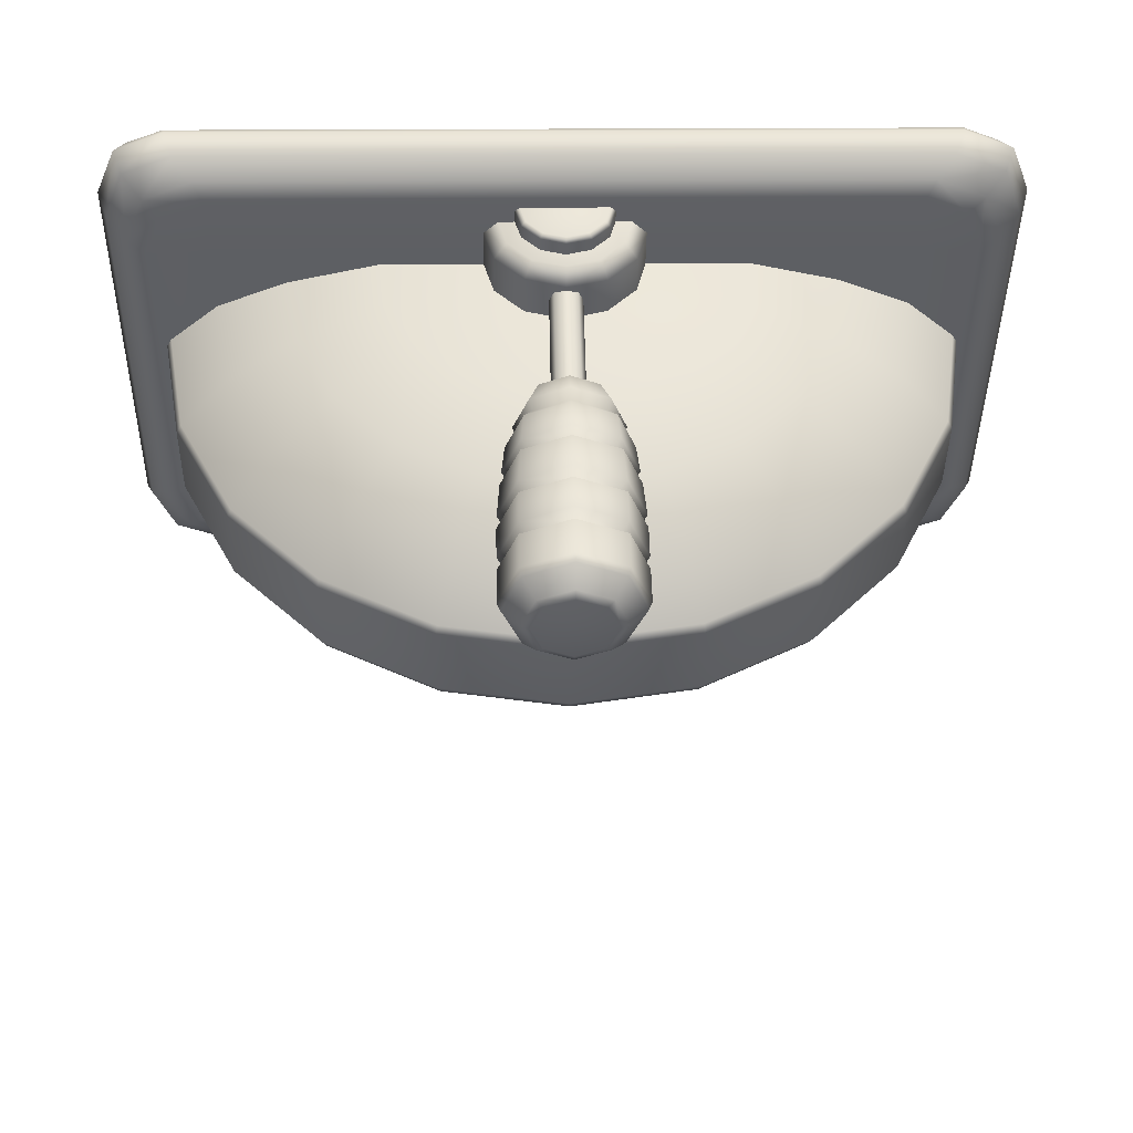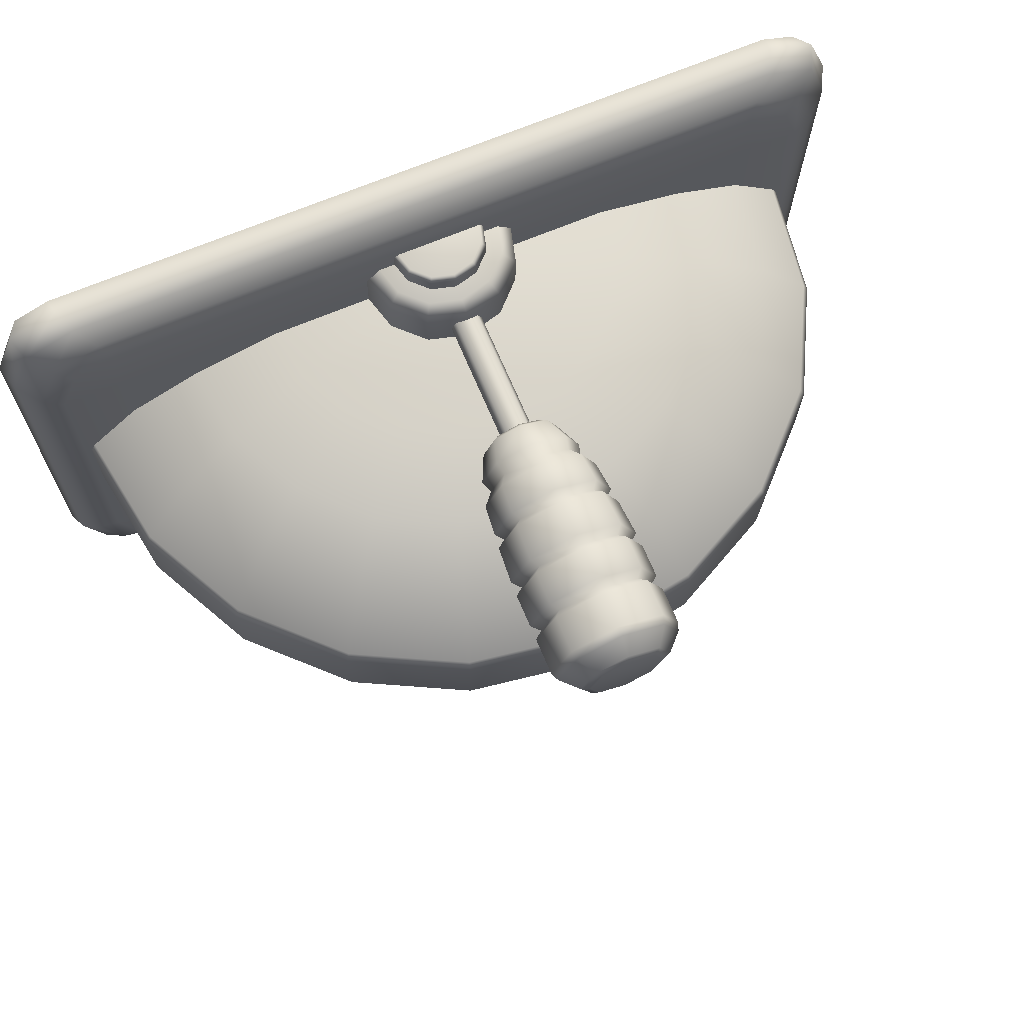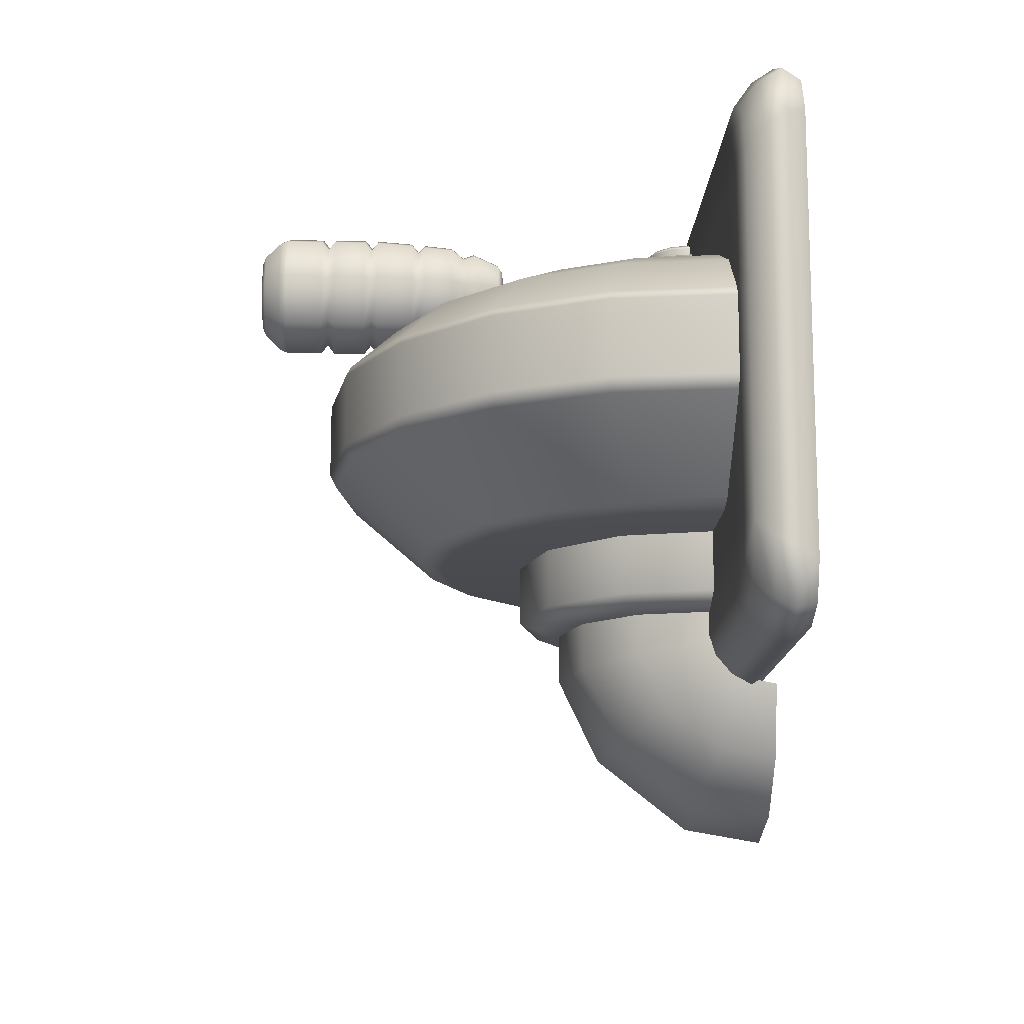
<metadata>
{"format":"obj","ext":"obj","renderer":"f3d","projection":"perspective","resolution":1024,"background":"white","views":[{"elev":49.7,"azim":178.9,"up":"+Z"},{"elev":69.9,"azim":157.1,"up":"+Z"},{"elev":-14.6,"azim":-92.6,"up":"+Z"}]}
</metadata>
<code>
g default
v 0.000103 18.82 -42.2
v -1.08 18.75 48.45
v -125.2 18.77 12.8
v -119.1 57.27 12.9
v -101.4 92 13.13
v -73.89 119.6 13.48
v -39.17 137.3 13.91
v -0.6742 143.3 14.37
v 37.82 137.3 14.83
v 72.54 119.6 15.23
v 100.1 92 15.54
v 117.8 57.27 15.72
v 123.9 18.77 15.76
v -123.7 18.77 15.68
v -117.7 56.78 15.78
v -100.2 91.07 16.02
v -73 118.3 16.36
v -38.72 135.8 16.78
v -0.7084 141.8 17.24
v 37.3 135.8 17.69
v 71.59 118.3 18.09
v 98.8 91.07 18.39
v 116.3 56.78 18.57
v 122.3 18.77 18.62
v 106.3 18.76 32.77
v 55.41 18.75 49.13
v 52.65 36.21 49.11
v 101 51.88 32.73
v 44.62 51.95 49.02
v 85.81 81.75 32.57
v 32.12 64.45 48.88
v 62.11 105.5 32.3
v 16.38 72.48 48.7
v 32.23 120.7 31.96
v -1.081 75.24 48.5
v -0.8791 125.9 31.57
v -18.54 72.48 48.29
v -33.99 120.7 31.17
v -34.29 64.45 48.09
v -63.86 105.5 30.8
v -46.78 51.95 47.93
v -87.57 81.75 30.5
v -54.81 36.21 47.83
v -102.8 51.88 30.3
v -57.57 18.75 47.78
v -108 18.76 30.21
v 83.93 18.75 42.26
v 79.77 45 42.23
v 67.71 68.67 42.11
v 48.92 87.46 41.9
v 25.25 99.53 41.63
v -0.9953 103.7 41.32
v -27.24 99.53 41
v -50.91 87.46 40.71
v -69.7 68.67 40.47
v -81.76 45 40.31
v -85.92 18.75 40.24
v 122 18.8 -12.81
v 124.2 18.79 -8.494
v 116 56.61 -12.86
v 118.1 57.29 -8.537
v 98.66 90.73 -13.04
v 100.4 92.01 -8.722
v 71.59 117.8 -13.34
v 72.83 119.6 -9.03
v 37.48 135.2 -13.73
v 38.11 137.3 -9.43
v -0.3339 141.2 -14.18
v -0.3851 143.4 -9.884
v -38.15 135.2 -14.63
v -38.88 137.3 -10.35
v -72.26 117.8 -15.05
v -73.6 119.6 -10.77
v -99.33 90.73 -15.4
v -101.2 92.01 -11.12
v -116.7 56.61 -15.63
v -118.9 57.29 -11.36
v -124.9 18.79 -11.46
v -122.7 18.8 -15.73
v 86 18.82 -41.18
v 93.22 18.81 -38.74
v 81.79 45.39 -41.21
v 88.66 47.63 -38.77
v 69.57 69.37 -41.34
v 75.41 73.63 -38.91
v 50.55 88.4 -41.55
v 54.78 94.26 -39.14
v 26.57 100.6 -41.83
v 28.79 107.5 -39.44
v -0.000671 104.8 -42.14
v -0.02875 112.1 -39.78
v -26.58 100.6 -42.46
v -28.84 107.5 -40.13
v -50.55 88.4 -42.75
v -54.84 94.26 -40.45
v -69.58 69.37 -43
v -75.47 73.63 -40.71
v -81.79 45.39 -43.16
v -88.71 47.63 -40.89
v -93.28 18.81 -40.96
v -86 18.82 -43.23
v -139.5 12.66 60.51
v -133.2 12.65 77.2
v -117.5 12.64 84.27
v 114.4 12.64 87.04
v 130.3 12.65 80.34
v 137 12.66 63.81
v 138.5 12.75 -60.35
v 132.2 12.76 -77.05
v 116.5 12.77 -84.12
v -115.4 12.77 -86.88
v -131.3 12.76 -80.19
v -138 12.75 -63.65
v 107 19.6 55.4
v -109.3 19.6 52.83
v -108 19.68 -55.24
v 108.3 19.68 -52.66
v -133.7 17.51 54.95
v -127.3 19.6 51.86
v -132.4 17.6 -57.94
v -126.4 19.68 -54.77
v -111.9 17.54 78.41
v -108.8 19.58 72.4
v 109 17.54 81.05
v 105.9 19.58 74.59
v 131.4 17.51 58.11
v 125.4 19.6 54.94
v 132.7 17.6 -54.78
v 126.3 19.68 -51.69
v -110 17.66 -80.88
v -107 19.69 -74.42
v 110.9 17.66 -78.25
v 107.8 19.69 -72.23
v -122.2 19.59 66.35
v -127.3 17.64 71.31
v 119.5 19.59 69.2
v 124.6 17.64 74.31
v -125.6 17.75 -74.15
v -120.6 19.69 -69.07
v 126.3 17.75 -71.15
v 121.2 19.69 -66.15
v -121.2 -0.05629 83.39
v -120.2 6.243 87.75
v 117.1 6.243 90.58
v 118.2 -0.05629 86.24
v -142.2 6.058 64.28
v -137.3 -0.04362 66.45
v -135.7 0.05922 -69.55
v -140.6 6.158 -67.49
v -118.1 6.378 -90.43
v -119.2 0.07188 -86.11
v 120.2 0.07188 -83.25
v 119.2 6.378 -87.6
v 134.6 -0.04362 69.69
v 139.6 6.058 67.63
v 141.2 6.158 -64.13
v 136.3 0.05922 -66.31
v -135.8 6.293 80.71
v -132.3 -0.05263 78.42
v 132.8 6.293 83.91
v 129.6 -0.0528 81.77
v -130.4 0.06822 -81.4
v -133.8 6.418 -83.76
v 131.5 0.0684 -78.51
v 134.8 6.418 -80.56
v 20.59 31.21 39.72
v 11.48 40.32 39.62
v -0.9733 43.66 39.48
v -13.42 40.32 39.33
v -22.54 31.21 39.21
v -25.87 18.75 39.16
v -22.54 6.304 39.19
v -13.42 -2.811 39.29
v -0.9729 -6.147 39.44
v 11.48 -2.811 39.59
v 20.59 6.304 39.7
v 23.93 18.75 39.75
v -1.284 18.74 65.53
v 20.33 31.19 61.32
v 16.26 28.87 65.75
v 11.22 40.3 61.22
v 8.847 36.28 65.66
v -1.231 43.64 61.07
v -1.284 39 65.55
v -13.68 40.3 60.92
v -11.42 36.28 65.42
v -22.8 31.19 60.8
v -18.83 28.87 65.33
v -26.13 18.74 60.75
v -21.55 18.74 65.29
v -22.79 6.287 60.78
v -18.83 8.603 65.31
v -13.68 -2.827 60.89
v -11.41 1.187 65.4
v -1.23 -6.164 61.03
v -1.284 -1.528 65.52
v 11.22 -2.827 61.18
v 8.847 1.187 65.64
v 20.33 6.287 61.3
v 16.26 8.603 65.73
v 23.67 18.74 61.35
v 18.98 18.74 65.77
v 12.11 26.41 56.32
v 6.494 32.02 56.26
v -1.172 34.08 56.17
v -8.839 32.02 56.08
v -14.45 26.41 56.01
v -16.51 18.74 55.98
v -14.45 11.07 55.99
v -8.839 5.462 56.06
v -1.172 3.408 56.15
v 6.495 5.462 56.24
v 12.11 11.07 56.31
v 14.16 18.74 56.34
v -1.35 18.73 71.09
v 11.95 26.4 69.78
v 10.6 25.63 71.24
v 6.334 32.01 69.71
v 5.55 30.68 71.19
v -1.333 34.07 69.62
v -1.35 32.53 71.1
v -8.999 32.01 69.53
v -8.25 30.68 71.02
v -14.61 26.4 69.46
v -13.3 25.63 70.96
v -16.67 18.73 69.43
v -15.15 18.73 70.93
v -14.61 11.06 69.45
v -13.3 11.83 70.95
v -8.999 5.452 69.51
v -8.25 6.779 71
v -1.332 3.398 69.6
v -1.35 4.93 71.08
v 6.334 5.452 69.69
v 5.55 6.779 71.17
v 11.95 11.06 69.77
v 10.6 11.83 71.23
v 14 18.73 69.8
v 12.45 18.73 71.26
v -1.151 84.52 54.97
v -1.152 167.8 55.03
v 13.78 147.3 40.44
v 11.65 145.1 42.51
v 13.78 142.8 40.43
v -0.9027 147.3 34.15
v -0.9381 145.1 37.12
v -0.9027 142.8 34.15
v -15.73 147.3 40.08
v -13.65 145.1 42.21
v -15.73 142.8 40.08
v -22.02 147.3 54.77
v -19.05 145.1 54.8
v -22.02 142.8 54.76
v -16.08 147.3 69.59
v -13.96 145 67.52
v -16.08 142.8 69.59
v -1.4 147.3 75.88
v -1.365 145 72.91
v -1.4 142.8 75.88
v 13.43 147.3 69.94
v 11.35 145 67.82
v 13.43 142.8 69.94
v 19.71 147.3 55.26
v 16.74 145.1 55.23
v 19.71 142.8 55.26
v 13.78 132.4 40.43
v 11.62 130.1 42.53
v 13.72 127.9 40.48
v -0.9026 132.4 34.14
v -0.9384 130.1 37.15
v -0.9035 127.9 34.22
v -15.73 132.4 40.07
v -13.63 130.1 42.23
v -15.67 127.9 40.13
v -22.02 132.3 54.75
v -19.01 130.1 54.79
v -21.94 127.9 54.75
v -16.08 132.3 69.58
v -13.93 130.1 67.48
v -16.02 127.9 69.52
v -1.4 132.3 75.87
v -1.364 130.1 72.86
v -1.399 127.8 75.78
v 13.43 132.3 69.93
v 11.32 130.1 67.78
v 13.37 127.9 69.87
v 19.71 132.3 55.25
v 16.7 130.1 55.21
v 19.63 127.9 55.25
v 12.76 111.6 41.4
v 10.92 113.9 43.2
v 13.1 116.1 41.07
v -0.9137 116.1 35.07
v -0.95 113.9 38.12
v -0.9193 111.6 35.54
v -15.07 116.1 40.74
v -12.94 113.9 42.92
v -14.74 111.6 41.07
v -21.07 116.1 54.75
v -18.02 113.9 54.79
v -20.59 111.6 54.76
v -15.4 116.1 68.91
v -13.22 113.9 66.77
v -15.06 111.6 68.57
v -1.388 116.1 74.91
v -1.352 113.9 71.86
v -1.383 111.6 74.43
v 12.77 116.1 69.24
v 10.63 113.9 67.06
v 12.43 111.6 68.9
v 18.77 116.1 55.23
v 15.72 113.9 55.19
v 18.29 111.6 55.22
v 10.51 94.38 43.59
v 9.563 98.2 44.52
v 12.08 102.2 42.06
v -0.9566 94.39 38.67
v -0.9725 98.2 40
v -0.9306 102.2 36.49
v -12.54 94.38 43.31
v -11.61 98.2 44.26
v -14.07 102.2 41.75
v -17.45 94.37 54.78
v -16.12 98.19 54.8
v -19.64 102.2 54.76
v -12.81 94.37 66.36
v -11.86 98.18 65.44
v -14.38 102.2 67.9
v -1.345 94.36 71.28
v -1.329 98.18 69.95
v -1.371 102.1 73.47
v 10.24 94.37 66.64
v 9.311 98.18 65.69
v 11.77 102.2 68.21
v 15.15 94.37 55.17
v 13.82 98.19 55.16
v 17.34 102.2 55.2
v 5.964 84.52 48.02
v 7.731 86.03 46.3
v -1.032 84.53 45.02
v -1.003 86.03 42.56
v -8.098 84.52 47.85
v -9.823 86.03 46.09
v -11.09 84.52 54.85
v -13.56 86.02 54.82
v -8.265 84.51 61.91
v -10.03 86.01 63.64
v -1.269 84.51 64.91
v -1.299 86.01 67.38
v 5.796 84.51 62.08
v 7.522 86.01 63.85
v 8.792 84.52 55.09
v 11.26 86.02 55.12
v 7.431 167.8 46.65
v 9.366 166.7 44.76
v -1.009 167.8 43.04
v -0.9764 166.7 40.33
v -9.532 167.8 46.45
v -11.42 166.7 44.51
v -13.15 167.8 54.89
v -15.85 166.7 54.85
v -9.734 167.8 63.41
v -11.67 166.7 65.3
v -1.294 167.8 67.02
v -1.327 166.7 69.73
v 7.228 167.8 63.61
v 9.118 166.7 65.55
v 10.84 167.8 55.17
v 13.55 166.7 55.2
v 13.01 161.5 41.19
v 13.78 158.9 40.45
v 18.65 161.5 55.26
v 19.71 158.9 55.27
v 12.68 161.5 69.19
v 13.43 158.9 69.95
v -1.387 161.5 74.82
v -1.4 158.9 75.89
v -15.32 161.5 68.86
v -16.08 158.9 69.6
v -20.95 161.5 54.79
v -22.02 158.9 54.77
v -14.98 161.5 40.86
v -15.73 158.9 40.09
v -0.9155 161.5 35.23
v -0.9028 159 34.16
v 2.516 41.2 51.15
v -1.094 41.21 49.61
v -4.74 41.2 51.07
v -6.286 41.2 54.68
v -4.827 41.2 58.32
v -1.216 41.2 59.87
v 2.43 41.2 58.41
v 3.976 41.2 54.8
v 2.516 90.64 51.19
v -1.094 90.64 49.64
v -4.741 90.64 51.1
v -6.287 90.64 54.71
v -4.827 90.63 58.36
v -1.217 90.63 59.91
v 2.429 90.63 58.45
v 3.975 90.64 54.84
v -39.68 41.87 -61.6
v -22.81 58.74 -61.38
v 0.2253 64.91 -61.1
v 23.26 58.74 -60.83
v 40.13 41.87 -60.65
v 46.3 18.83 -60.59
v -45.85 18.83 -61.69
v -39.47 41.88 -78.7
v -22.58 58.59 -80.81
v 0.467 64.71 -81.38
v 23.5 58.59 -80.26
v 40.33 41.88 -77.75
v 46.47 19.06 -74.52
v -45.69 19.06 -75.62
v -45.58 12.51 -84.67
v -39.26 32.28 -96.43
v -22.29 46.74 -104.9
v 0.7818 52.04 -107.8
v 23.78 46.74 -104.4
v 40.54 32.28 -95.48
v 46.58 12.51 -83.57
v -45.55 8.366 -87.39
v -39.11 15.72 -109.2
v -22.06 21.11 -124.9
v 1.052 23.08 -130.5
v 24.02 21.11 -124.4
v 40.7 15.72 -108.2
v 46.61 8.366 -86.29
v -45.52 -1.573 -89.26
v -39.08 -1.556 -112.2
v -22.01 -1.543 -128.8
v 1.102 -1.539 -134.7
v 24.07 -1.543 -128.3
v 40.73 -1.556 -111.2
v 46.63 -1.573 -88.16
v -51.4 48.47 -40.08
v -29.69 70.19 -39.81
v -0.03273 78.14 -39.45
v 29.63 70.19 -39.1
v 51.34 48.47 -38.86
v 59.28 18.81 -38.79
v -59.35 18.81 -40.2
v 0.2785 18.83 -65.57
v -51.14 48.49 -61.68
v -41.52 42.97 -66.05
v -29.43 70.2 -61.4
v -23.86 60.64 -65.82
v 0.2246 78.15 -61.04
v 0.2781 67.1 -65.53
v 29.88 70.2 -60.7
v 24.41 60.64 -65.25
v 51.59 48.49 -60.45
v 42.08 42.97 -65.05
v 59.54 18.83 -60.38
v 48.55 18.83 -64.99
v -59.09 18.83 -61.79
v -47.99 18.83 -66.14
g MP_SM_Pr_ReguladorTemperatura_v01
f 4 3 14 15
f 5 4 15 16
f 6 5 16 17
f 7 6 17 18
f 8 7 18 19
f 9 8 19 20
f 10 9 20 21
f 11 10 21 22
f 12 11 22 23
f 13 12 23 24
f 26 47 48 27
f 27 48 49 29
f 29 49 50 31
f 31 50 51 33
f 33 51 52 35
f 35 52 53 37
f 37 53 54 39
f 39 54 55 41
f 41 55 56 43
f 43 56 57 45
f 26 27 2
f 27 29 2
f 29 31 2
f 31 33 2
f 33 35 2
f 35 37 2
f 37 39 2
f 39 41 2
f 41 43 2
f 43 45 2
f 15 14 46 44
f 16 15 44 42
f 17 16 42 40
f 18 17 40 38
f 19 18 38 36
f 20 19 36 34
f 21 20 34 32
f 22 21 32 30
f 23 22 30 28
f 24 23 28 25
f 48 47 25 28
f 49 48 28 30
f 50 49 30 32
f 51 50 32 34
f 52 51 34 36
f 53 52 36 38
f 54 53 38 40
f 55 54 40 42
f 56 55 42 44
f 57 56 44 46
f 59 58 60 61
f 61 60 62 63
f 63 62 64 65
f 65 64 66 67
f 67 66 68 69
f 69 68 70 71
f 71 70 72 73
f 73 72 74 75
f 75 74 76 77
f 77 76 79 78
f 12 13 59 61
f 11 12 61 63
f 10 11 63 65
f 9 10 65 67
f 8 9 67 69
f 7 8 69 71
f 6 7 71 73
f 5 6 73 75
f 4 5 75 77
f 77 78 3 4
f 81 80 82 83
f 83 82 84 85
f 85 84 86 87
f 87 86 88 89
f 89 88 90 91
f 91 90 92 93
f 93 92 94 95
f 95 94 96 97
f 97 96 98 99
f 99 98 101 100
f 82 80 1
f 84 82 1
f 86 84 1
f 88 86 1
f 90 88 1
f 92 90 1
f 94 92 1
f 96 94 1
f 98 96 1
f 101 98 1
f 60 58 81 83
f 60 83 85 62
f 62 85 87 64
f 64 87 89 66
f 66 89 91 68
f 68 91 93 70
f 70 93 95 72
f 72 95 97 74
f 74 97 99 76
f 76 99 100 79
f 117 116 115 114
f 118 119 121 120
f 119 118 135 134
f 120 121 139 138
f 122 123 134 135
f 123 122 124 125
f 125 124 137 136
f 126 127 136 137
f 127 126 128 129
f 129 128 140 141
f 130 131 133 132
f 131 130 138 139
f 132 133 141 140
f 122 104 105 124
f 110 111 130 132
f 126 107 108 128
f 120 113 102 118
f 102 103 135 118
f 103 104 122 135
f 105 106 137 124
f 106 107 126 137
f 120 138 112 113
f 138 130 111 112
f 132 140 109 110
f 140 128 108 109
f 123 115 119 134
f 127 114 125 136
f 141 133 117 129
f 121 116 131 139
f 125 114 115 123
f 131 116 117 133
f 119 115 116 121
f 129 117 114 127
f 142 143 158 159
f 143 142 145 144
f 144 145 161 160
f 146 147 159 158
f 147 146 149 148
f 148 149 163 162
f 150 151 162 163
f 151 150 153 152
f 152 153 165 164
f 154 155 160 161
f 155 154 157 156
f 156 157 164 165
f 146 158 103 102
f 158 143 104 103
f 105 104 143 144
f 144 160 106 105
f 160 155 107 106
f 108 107 155 156
f 109 108 156 165
f 110 109 165 153
f 150 111 110 153
f 112 111 150 163
f 113 112 163 149
f 102 113 149 146
f 179 180 202 201
f 180 179 181 182
f 182 181 183 184
f 184 183 185 186
f 186 185 187 188
f 188 187 189 190
f 190 189 191 192
f 192 191 193 194
f 194 193 195 196
f 196 195 197 198
f 198 197 199 200
f 200 199 201 202
f 166 167 181 179
f 167 168 183 181
f 168 169 185 183
f 169 170 187 185
f 170 171 189 187
f 171 172 191 189
f 172 173 193 191
f 173 174 195 193
f 174 175 197 195
f 175 176 199 197
f 176 177 201 199
f 177 166 179 201
f 180 182 178
f 182 184 178
f 184 186 178
f 186 188 178
f 188 190 178
f 190 192 178
f 192 194 178
f 194 196 178
f 196 198 178
f 198 200 178
f 200 202 178
f 202 180 178
f 216 217 239 238
f 217 216 218 219
f 219 218 220 221
f 221 220 222 223
f 223 222 224 225
f 225 224 226 227
f 227 226 228 229
f 229 228 230 231
f 231 230 232 233
f 233 232 234 235
f 235 234 236 237
f 237 236 238 239
f 203 204 218 216
f 204 205 220 218
f 205 206 222 220
f 206 207 224 222
f 207 208 226 224
f 208 209 228 226
f 209 210 230 228
f 210 211 232 230
f 211 212 234 232
f 212 213 236 234
f 213 214 238 236
f 214 203 216 238
f 217 219 215
f 219 221 215
f 221 223 215
f 223 225 215
f 225 227 215
f 227 229 215
f 229 231 215
f 231 233 215
f 233 235 215
f 235 237 215
f 237 239 215
f 239 217 215
f 292 291 294 293
f 291 290 295 294
f 266 269 247 244
f 269 272 250 247
f 272 275 253 250
f 275 278 256 253
f 278 281 259 256
f 281 284 262 259
f 284 287 265 262
f 287 266 244 265
f 292 293 271 268
f 293 296 274 271
f 296 299 277 274
f 299 302 280 277
f 302 305 283 280
f 305 308 286 283
f 308 311 289 286
f 311 292 268 289
f 242 243 246 245
f 243 244 247 246
f 245 246 249 248
f 246 247 250 249
f 248 249 252 251
f 249 250 253 252
f 251 252 255 254
f 252 253 256 255
f 254 255 258 257
f 255 256 259 258
f 257 258 261 260
f 258 259 262 261
f 260 261 264 263
f 261 262 265 264
f 244 243 264 265
f 243 242 263 264
f 266 267 270 269
f 267 268 271 270
f 269 270 273 272
f 270 271 274 273
f 272 273 276 275
f 273 274 277 276
f 275 276 279 278
f 276 277 280 279
f 278 279 282 281
f 279 280 283 282
f 281 282 285 284
f 282 283 286 285
f 284 285 288 287
f 285 286 289 288
f 268 267 288 289
f 267 266 287 288
f 293 294 297 296
f 294 295 298 297
f 296 297 300 299
f 297 298 301 300
f 299 300 303 302
f 300 301 304 303
f 302 303 306 305
f 303 304 307 306
f 305 306 309 308
f 306 307 310 309
f 308 309 312 311
f 309 310 313 312
f 290 291 312 313
f 291 292 311 312
f 316 319 295 290
f 319 322 298 295
f 322 325 301 298
f 325 328 304 301
f 328 331 307 304
f 331 334 310 307
f 334 337 313 310
f 337 316 290 313
f 314 315 336 335
f 315 316 337 336
f 316 315 318 319
f 315 314 317 318
f 319 318 321 322
f 318 317 320 321
f 322 321 324 325
f 321 320 323 324
f 325 324 327 328
f 324 323 326 327
f 328 327 330 331
f 327 326 329 330
f 331 330 333 334
f 330 329 332 333
f 334 333 336 337
f 333 332 335 336
f 338 339 353 352
f 339 338 340 341
f 341 340 342 343
f 343 342 344 345
f 345 344 346 347
f 347 346 348 349
f 349 348 350 351
f 351 350 352 353
f 354 355 357 356
f 355 354 368 369
f 356 357 359 358
f 358 359 361 360
f 360 361 363 362
f 362 363 365 364
f 364 365 367 366
f 366 367 369 368
f 370 371 385 384
f 371 370 372 373
f 373 372 374 375
f 375 374 376 377
f 377 376 378 379
f 379 378 380 381
f 381 380 382 383
f 383 382 384 385
f 340 338 240
f 342 340 240
f 344 342 240
f 346 344 240
f 348 346 240
f 350 348 240
f 352 350 240
f 338 352 240
f 354 356 241
f 356 358 241
f 358 360 241
f 360 362 241
f 362 364 241
f 364 366 241
f 366 368 241
f 368 354 241
f 372 370 355 369
f 374 372 369 367
f 376 374 367 365
f 378 376 365 363
f 380 378 363 361
f 382 380 361 359
f 384 382 359 357
f 370 384 357 355
f 242 245 385 371
f 245 248 383 385
f 248 251 381 383
f 251 254 379 381
f 254 257 377 379
f 257 260 375 377
f 260 263 373 375
f 263 242 371 373
f 339 341 317 314
f 341 343 320 317
f 343 345 323 320
f 345 347 326 323
f 347 349 329 326
f 349 351 332 329
f 351 353 335 332
f 353 339 314 335
f 386 387 395 394
f 387 388 396 395
f 388 389 397 396
f 389 390 398 397
f 390 391 399 398
f 391 392 400 399
f 392 393 401 400
f 393 386 394 401
f 402 403 410 409
f 403 404 411 410
f 404 405 412 411
f 405 406 413 412
f 406 407 414 413
f 408 402 409 415
f 415 409 417 416
f 409 410 418 417
f 410 411 419 418
f 411 412 420 419
f 412 413 421 420
f 413 414 422 421
f 416 417 424 423
f 417 418 425 424
f 418 419 426 425
f 419 420 427 426
f 420 421 428 427
f 421 422 429 428
f 423 424 431 430
f 424 425 432 431
f 425 426 433 432
f 426 427 434 433
f 427 428 435 434
f 428 429 436 435
f 445 446 458 457
f 446 445 447 448
f 448 447 449 450
f 450 449 451 452
f 452 451 453 454
f 454 453 455 456
f 437 438 447 445
f 438 439 449 447
f 439 440 451 449
f 440 441 453 451
f 441 442 455 453
f 443 437 445 457
f 446 448 444
f 448 450 444
f 450 452 444
f 452 454 444
f 454 456 444
f 458 446 444

</code>
